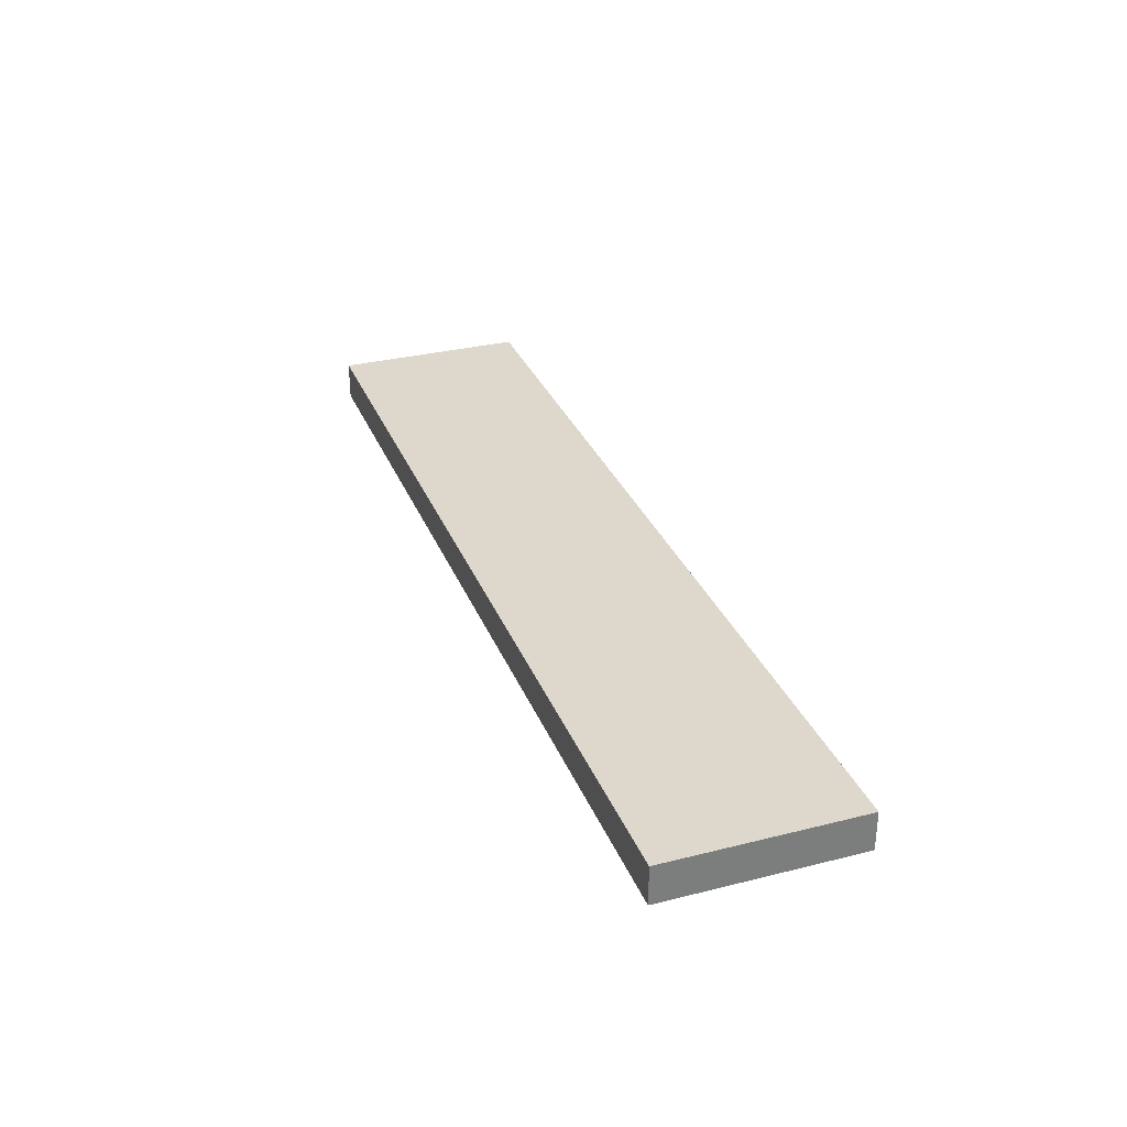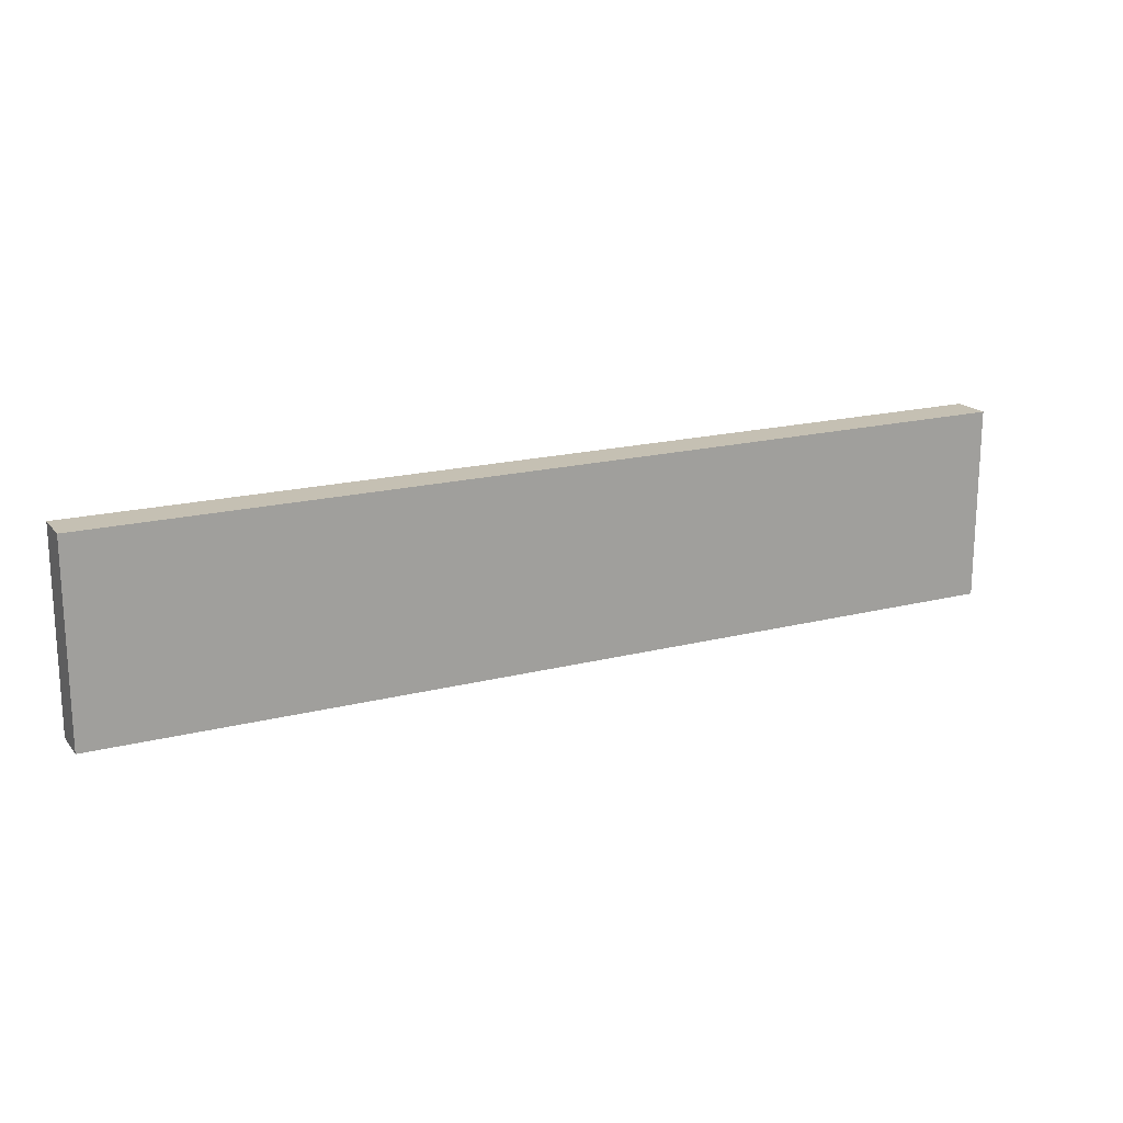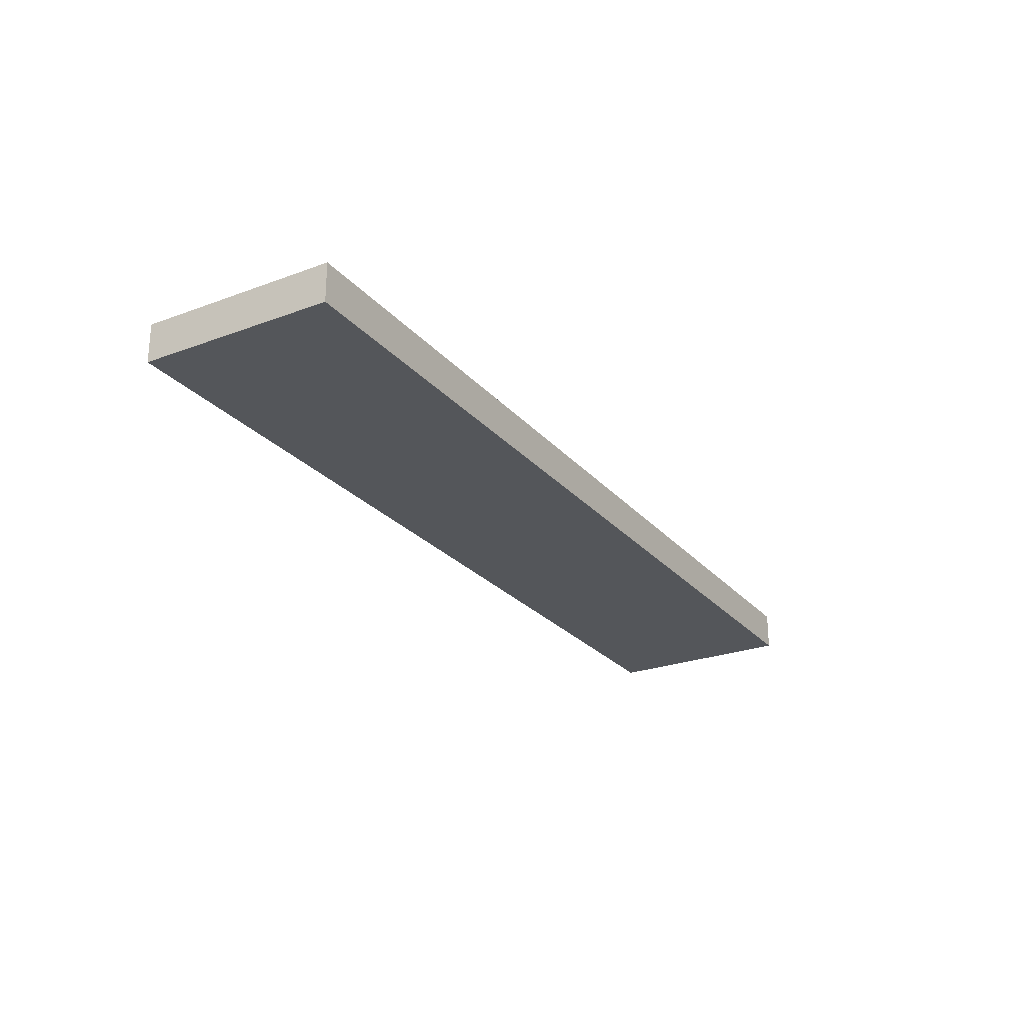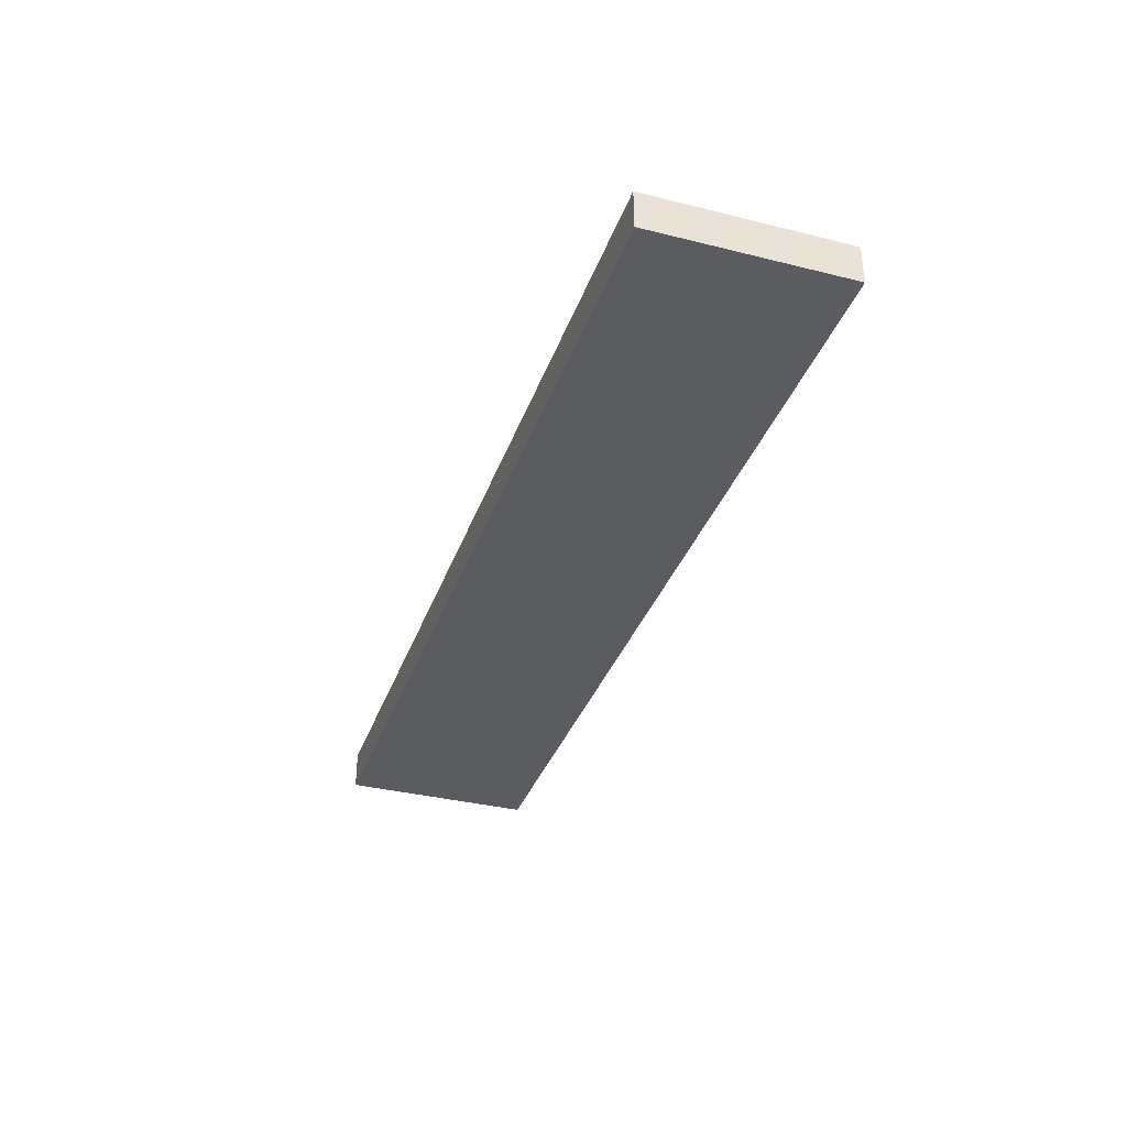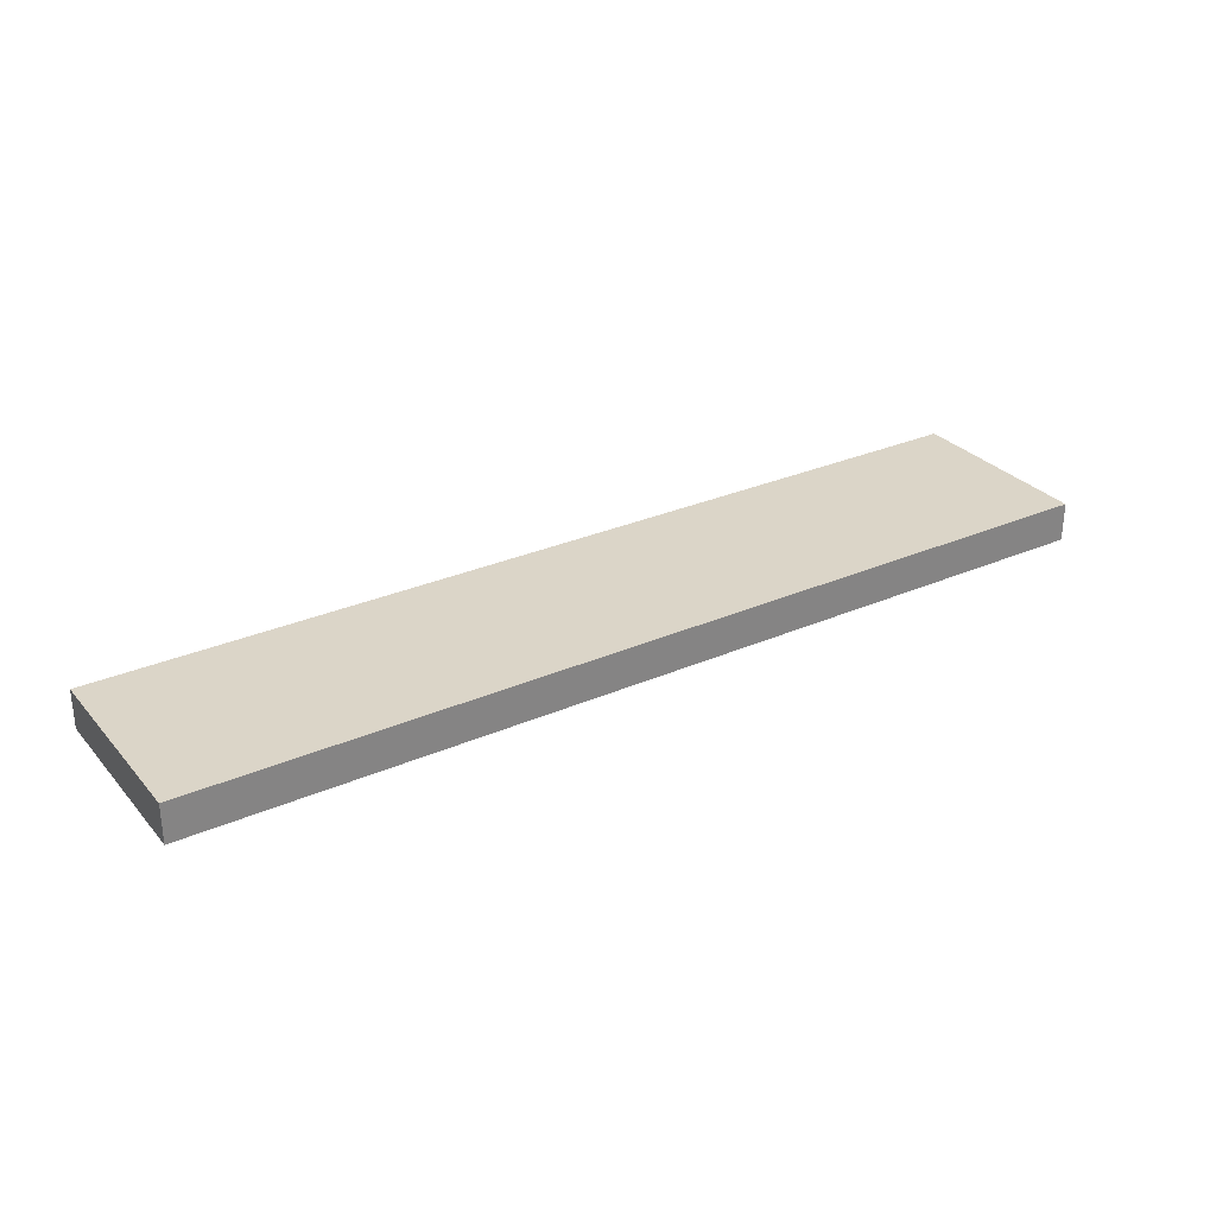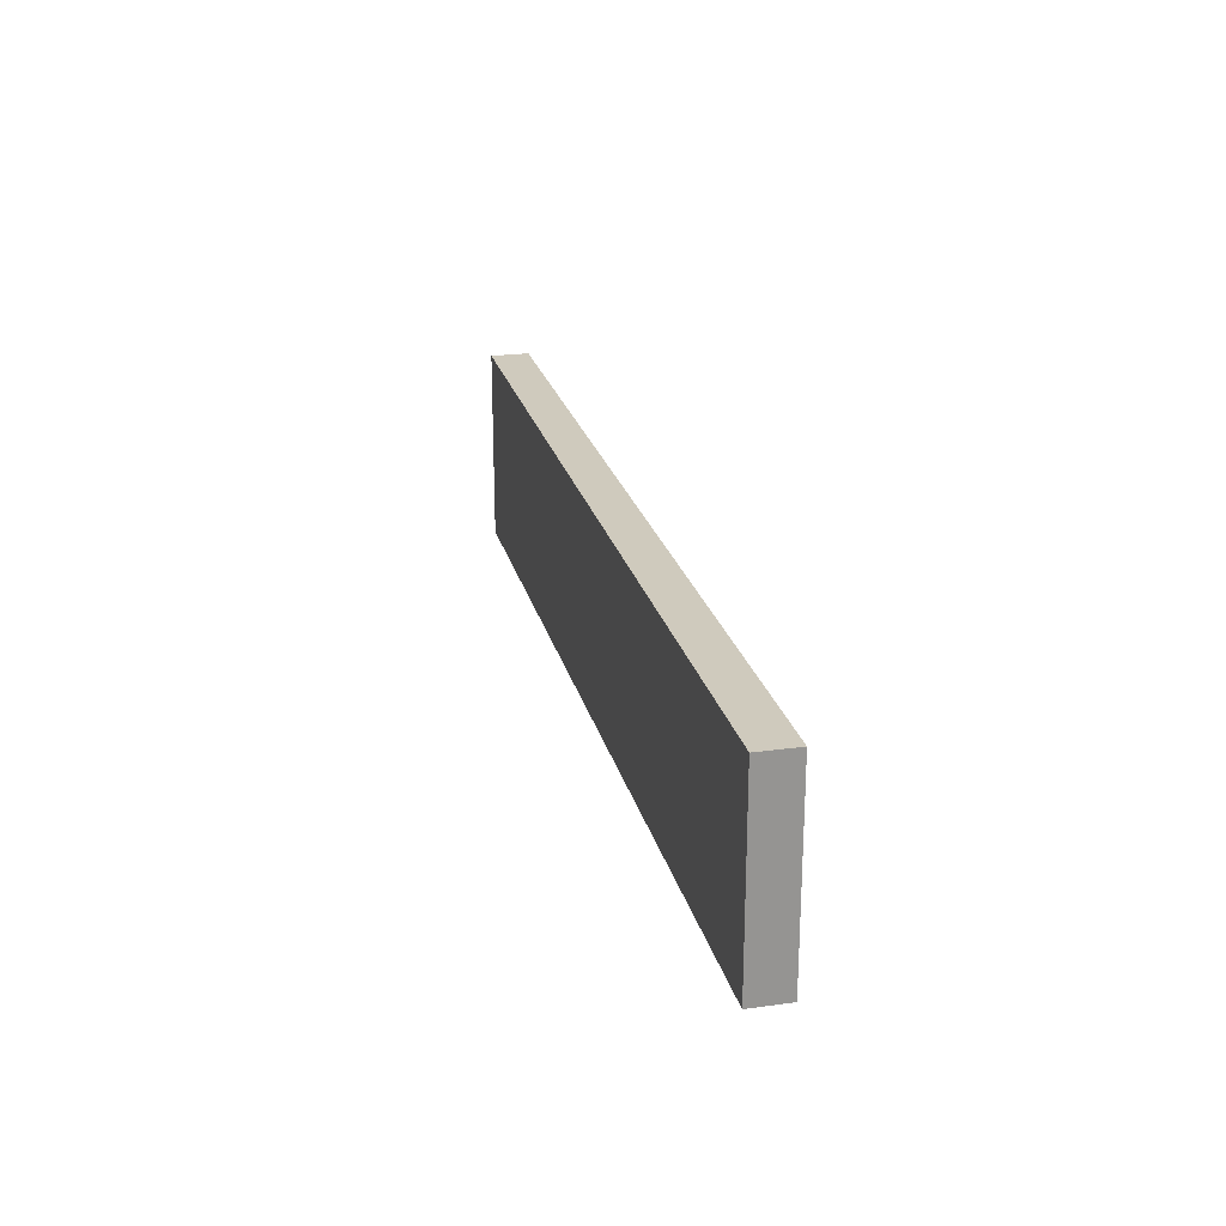
<metadata>
{"format":"obj","ext":"obj","renderer":"f3d","projection":"perspective","resolution":1024,"background":"white","views":[{"elev":31.4,"azim":-109.6,"up":"+Y"},{"elev":18.1,"azim":-26.4,"up":"+Z"},{"elev":-25.3,"azim":-59.2,"up":"+Y"},{"elev":-35.3,"azim":71.7,"up":"+Y"},{"elev":29.6,"azim":147.3,"up":"+Y"},{"elev":23.0,"azim":76.8,"up":"+Z"}]}
</metadata>
<code>
o
v 6.9 6.2 -5.5
v 6.9 6.2 -6
v 6.9 6.3 -5.5
v 6.9 6.3 -6
v 9.3 6.2 -5.5
v 9.3 6.2 -6
v 9.3 6.3 -5.5
v 9.3 6.3 -6
v 6.9 6.2 -5.5
v 6.9 6.3 -5.5
v 7.1 6.2 -5.5
v 7.1 6.3 -5.5
v 9.1 6.2 -5.5
v 9.1 6.3 -5.5
v 9.3 6.2 -5.5
v 9.3 6.3 -5.5
v 6.9 6.2 -6
v 6.9 6.3 -6
v 7.1 6.2 -6
v 7.1 6.3 -6
v 9.1 6.2 -6
v 9.1 6.3 -6
v 9.3 6.2 -6
v 9.3 6.3 -6
v 6.9 6.2 -5.5
v 7.1 6.2 -5.5
v 9.1 6.2 -5.5
v 9.3 6.2 -5.5
v 6.9 6.2 -6
v 7.1 6.2 -6
v 9.1 6.2 -6
v 9.3 6.2 -6
v 6.9 6.3 -5.5
v 7.1 6.3 -5.5
v 9.1 6.3 -5.5
v 9.3 6.3 -5.5
v 6.9 6.3 -6
v 7.1 6.3 -6
v 9.1 6.3 -6
v 9.3 6.3 -6
f 3 2 1
f 4 2 3
f 5 6 7
f 7 6 8
f 11 10 9
f 12 10 11
f 13 12 11
f 14 12 13
f 15 14 13
f 16 14 15
f 17 18 19
f 19 18 20
f 19 20 21
f 21 20 22
f 21 22 23
f 23 22 24
f 29 26 25
f 30 27 26
f 30 26 29
f 31 28 27
f 31 27 30
f 32 28 31
f 33 34 37
f 34 35 38
f 37 34 38
f 35 36 39
f 38 35 39
f 39 36 40

</code>
